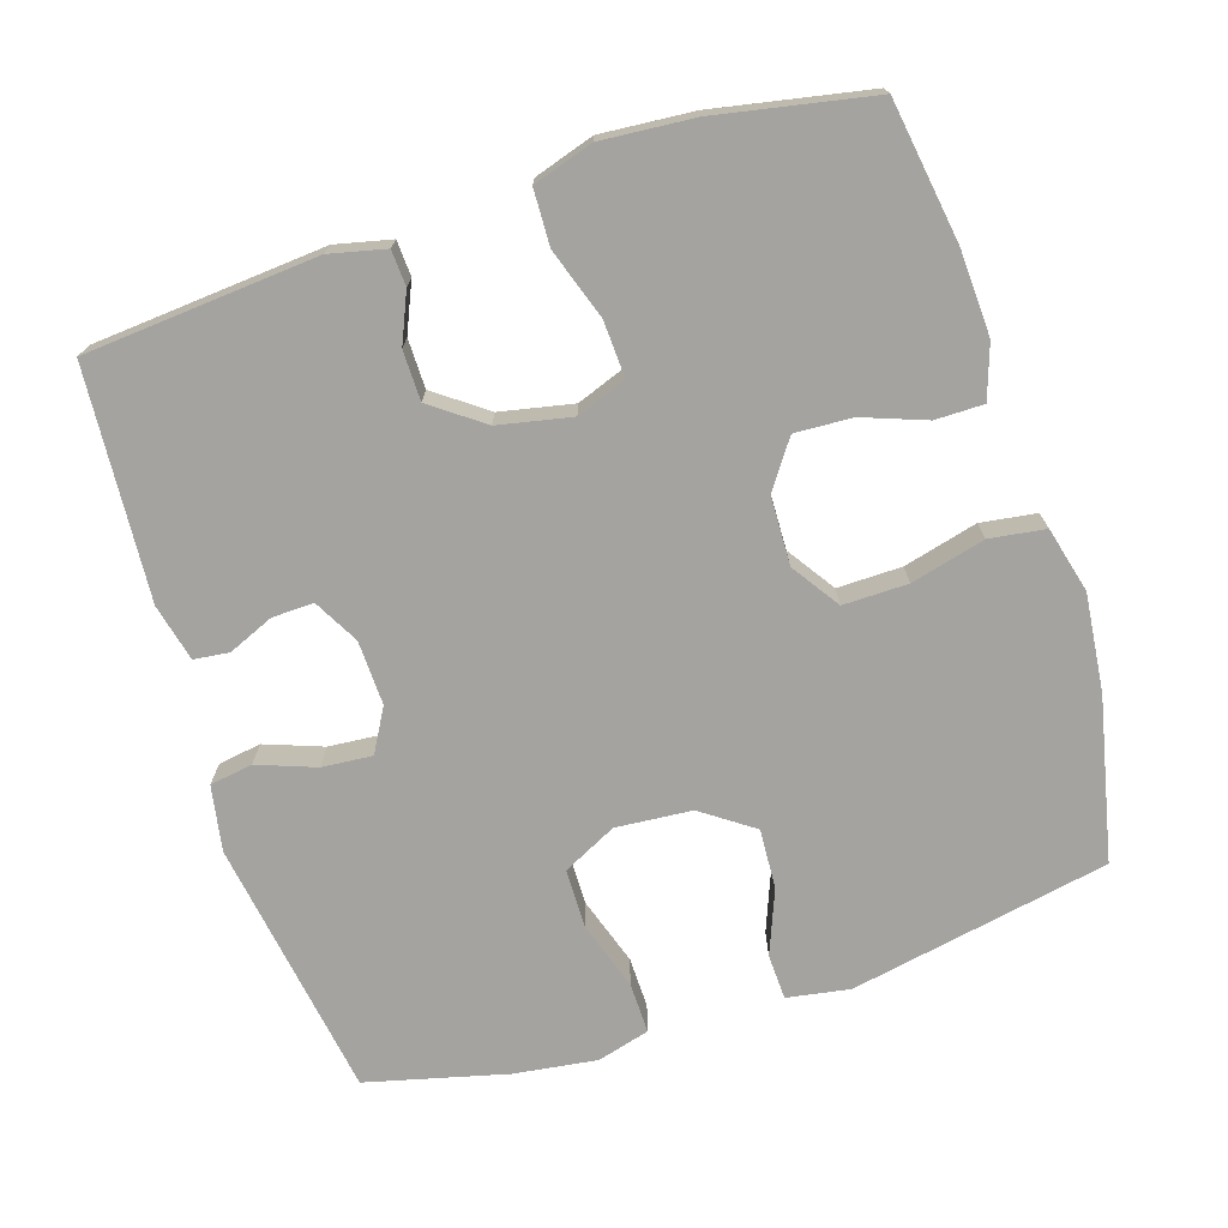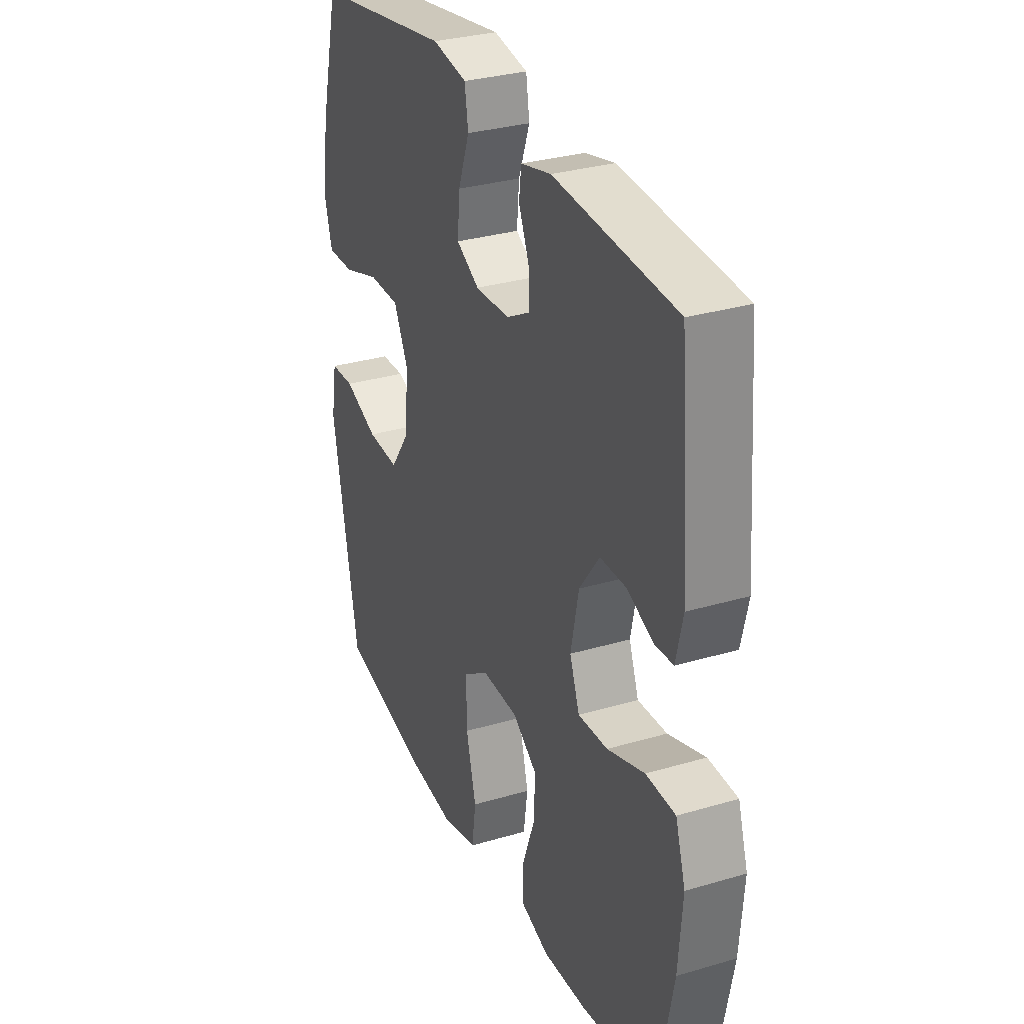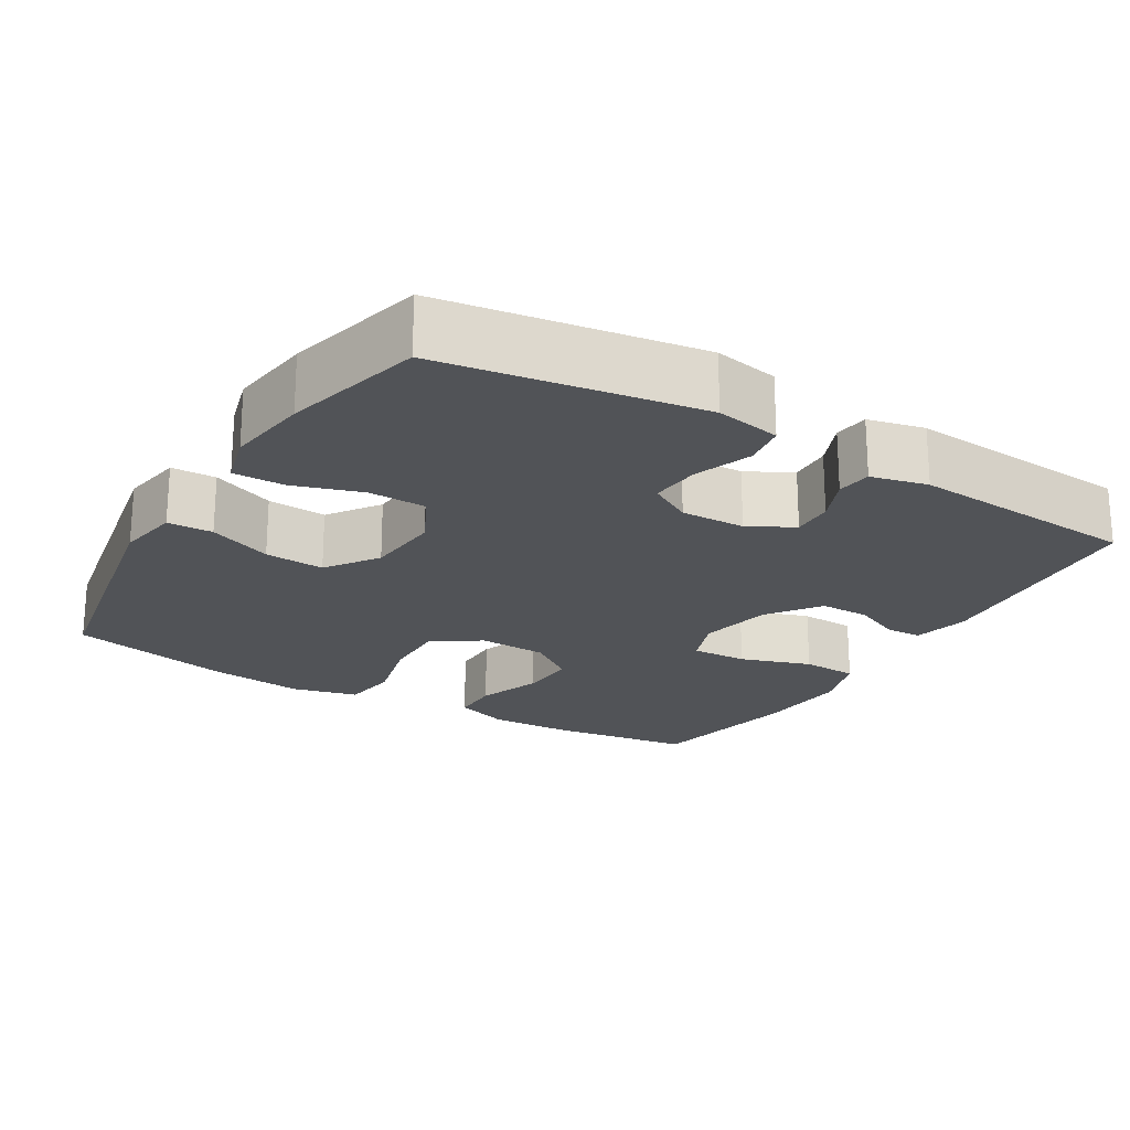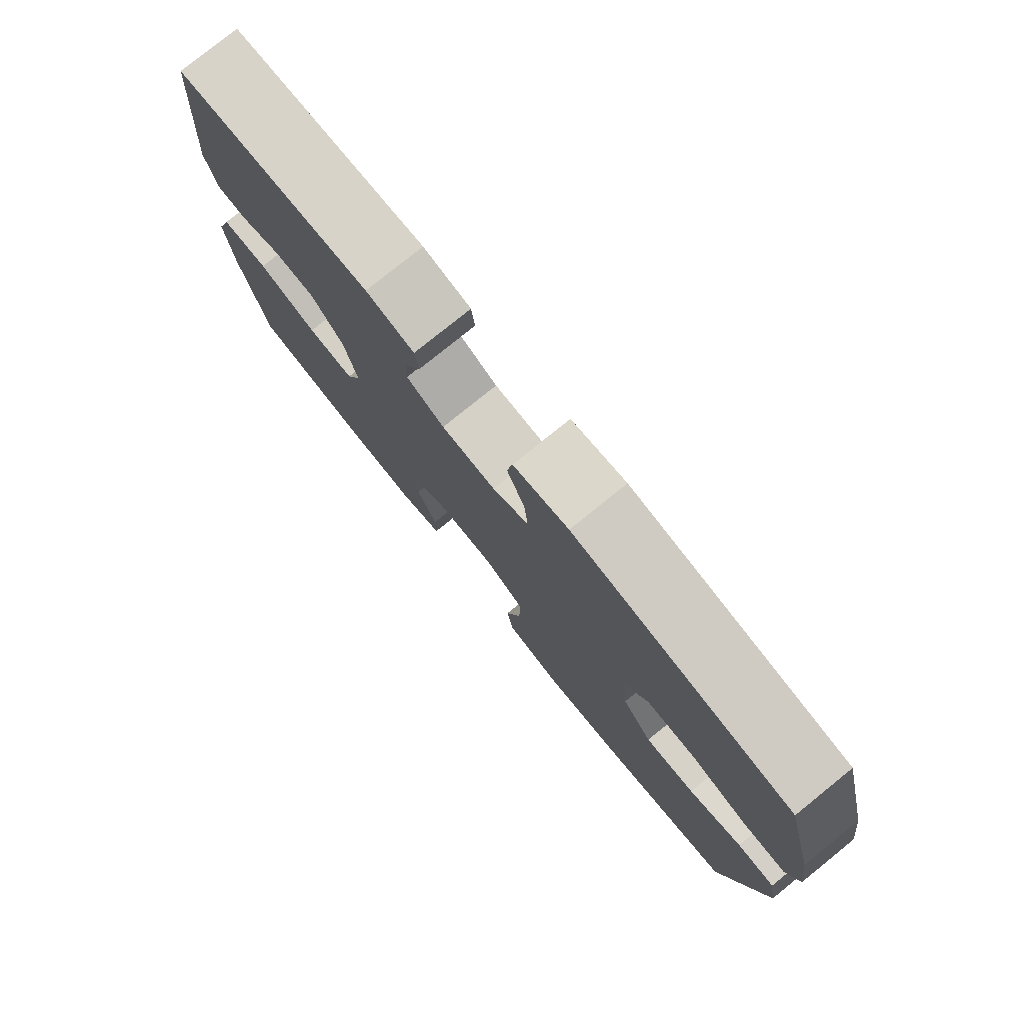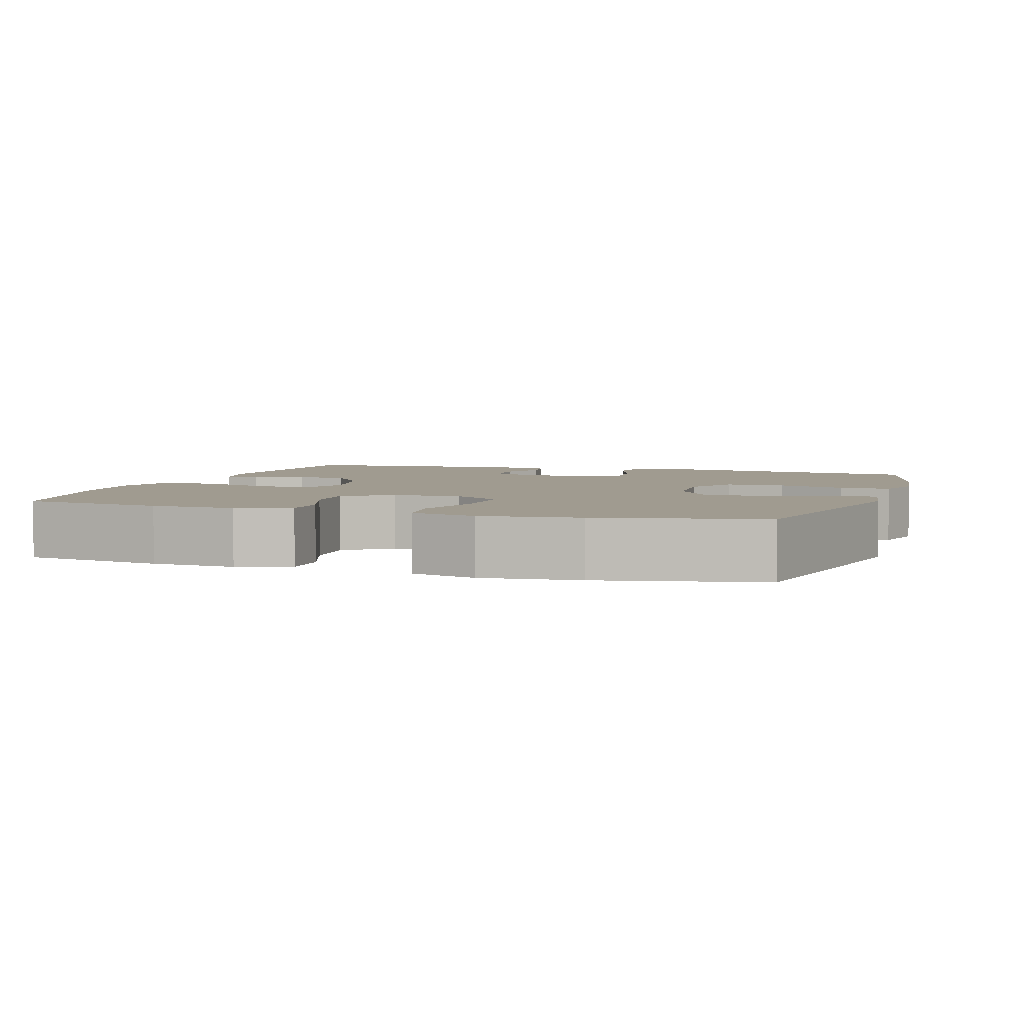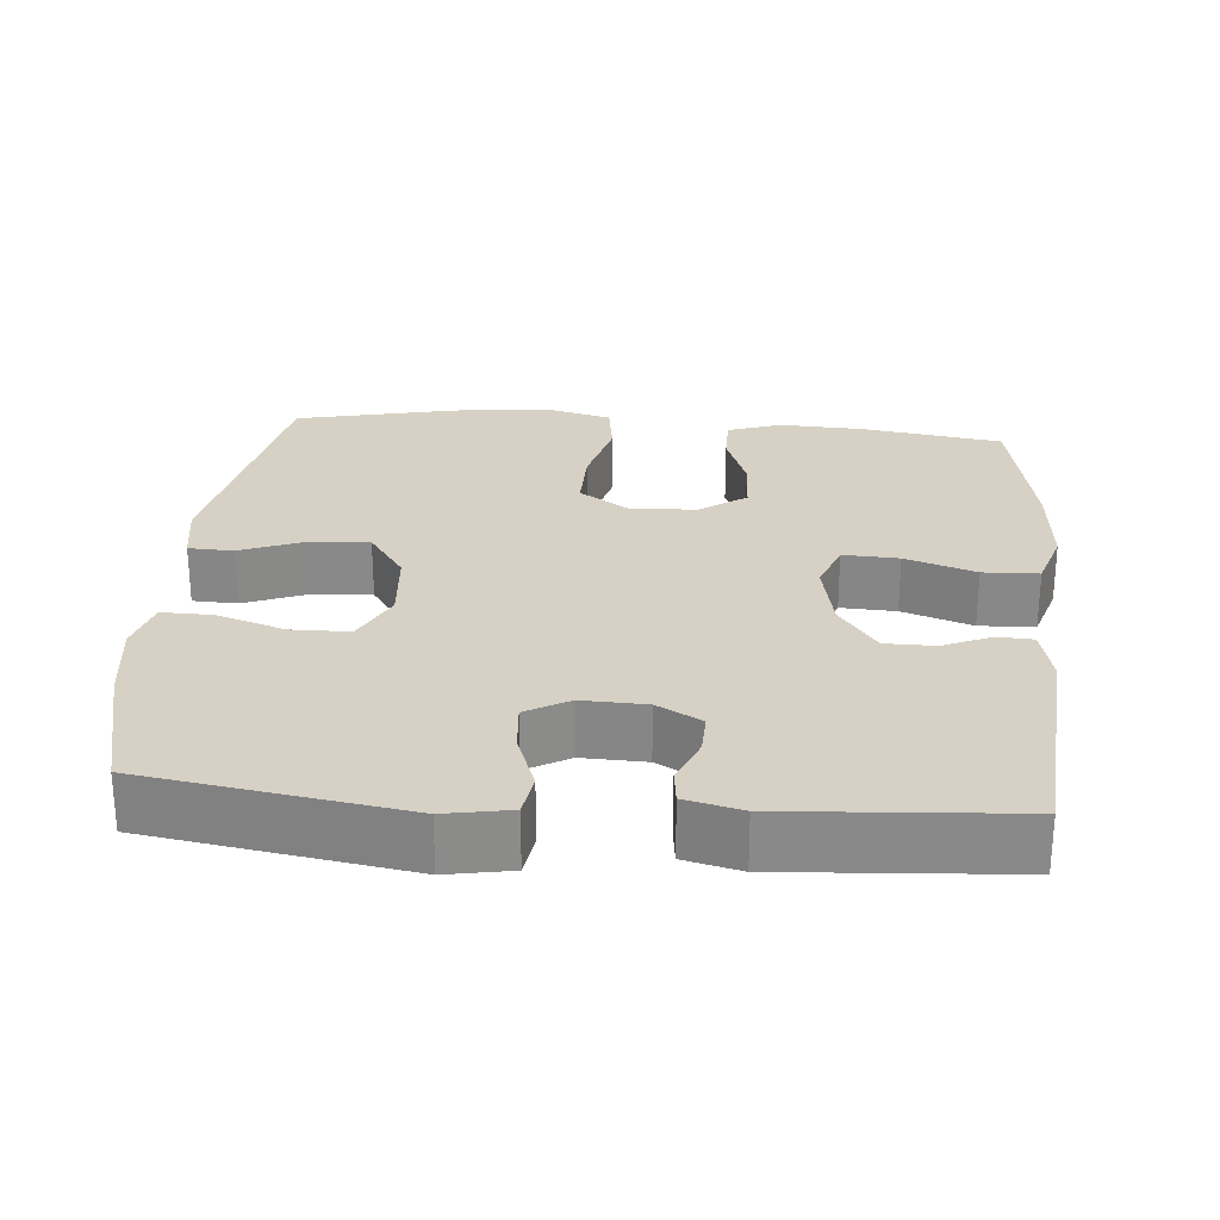
<metadata>
{"format":"obj","ext":"obj","renderer":"f3d","projection":"perspective","resolution":1024,"background":"white","views":[{"elev":-73.0,"azim":107.8,"up":"+Y"},{"elev":30.9,"azim":67.0,"up":"+Z"},{"elev":-21.8,"azim":-31.1,"up":"+Y"},{"elev":78.7,"azim":-128.9,"up":"+Z"},{"elev":4.2,"azim":-161.8,"up":"+Y"},{"elev":26.7,"azim":4.9,"up":"+Y"}]}
</metadata>
<code>
o path6852
v -0.5377 0.0375 0.312
v -0.5534 0.0375 0.1982
v -0.5336 0.0375 0.1263
v -0.4634 0.0375 0.1273
v -0.3695 0.0375 0.158
v -0.2889 0.0375 0.1567
v -0.2518 0.0375 0.08255
v -0.2605 0.0375 -0.02173
v -0.3104 0.0375 -0.09245
v -0.3924 0.0375 -0.08774
v -0.48 0.0375 -0.05295
v -0.542 0.0375 -0.05525
v -0.5567 0.0375 -0.1411
v -0.4892 0.0375 -0.4977
v -0.2673 0.0375 -0.5467
v -0.1333 0.0375 -0.5615
v -0.04314 0.0375 -0.5385
v -0.03219 0.0375 -0.462
v -0.05814 0.0375 -0.3599
v -0.0592 0.0375 -0.271
v 0.006414 0.0375 -0.2268
v 0.1005 0.0375 -0.2298
v 0.1648 0.0375 -0.275
v 0.1608 0.0375 -0.3535
v 0.1288 0.0375 -0.4405
v 0.1288 0.0375 -0.5069
v 0.2024 0.0375 -0.5318
v 0.3181 0.0375 -0.5269
v 0.5127 0.0375 -0.4977
v 0.5545 0.0375 -0.2835
v 0.565 0.0375 -0.1557
v 0.5389 0.0375 -0.07312
v 0.4624 0.0375 -0.07037
v 0.3653 0.0375 -0.103
v 0.2883 0.0375 -0.1066
v 0.2629 0.0375 -0.03798
v 0.2837 0.0375 0.06254
v 0.3358 0.0375 0.1335
v 0.4041 0.0375 0.1341
v 0.4714 0.0375 0.105
v 0.5202 0.0375 0.1077
v 0.5382 0.0375 0.1848
v 0.5127 0.0375 0.504
v 0.1961 0.0375 0.526
v 0.1179 0.0375 0.5072
v 0.112 0.0375 0.4592
v 0.1387 0.0375 0.3964
v 0.1405 0.0375 0.3392
v 0.07866 0.0375 0.3054
v -0.009829 0.0375 0.3027
v -0.0692 0.0375 0.3362
v -0.06324 0.0375 0.4052
v -0.03399 0.0375 0.4847
v -0.04306 0.0375 0.5437
v -0.1326 0.0375 0.5598
v -0.4892 0.0375 0.504
v -0.5377 -0.0375 0.312
v -0.5534 -0.0375 0.1982
v -0.5336 -0.0375 0.1263
v -0.4634 -0.0375 0.1273
v -0.3695 -0.0375 0.158
v -0.2889 -0.0375 0.1567
v -0.2518 -0.0375 0.08255
v -0.2605 -0.0375 -0.02173
v -0.3104 -0.0375 -0.09245
v -0.3924 -0.0375 -0.08774
v -0.48 -0.0375 -0.05295
v -0.542 -0.0375 -0.05525
v -0.5567 -0.0375 -0.1411
v -0.4892 -0.0375 -0.4977
v -0.2673 -0.0375 -0.5467
v -0.1333 -0.0375 -0.5615
v -0.04314 -0.0375 -0.5385
v -0.03219 -0.0375 -0.462
v -0.05814 -0.0375 -0.3599
v -0.0592 -0.0375 -0.271
v 0.006414 -0.0375 -0.2268
v 0.1005 -0.0375 -0.2298
v 0.1648 -0.0375 -0.275
v 0.1608 -0.0375 -0.3535
v 0.1288 -0.0375 -0.4405
v 0.1288 -0.0375 -0.5069
v 0.2024 -0.0375 -0.5318
v 0.3181 -0.0375 -0.5269
v 0.5127 -0.0375 -0.4977
v 0.5545 -0.0375 -0.2835
v 0.565 -0.0375 -0.1557
v 0.5389 -0.0375 -0.07312
v 0.4624 -0.0375 -0.07037
v 0.3653 -0.0375 -0.103
v 0.2883 -0.0375 -0.1066
v 0.2629 -0.0375 -0.03798
v 0.2837 -0.0375 0.06254
v 0.3358 -0.0375 0.1335
v 0.4041 -0.0375 0.1341
v 0.4714 -0.0375 0.105
v 0.5202 -0.0375 0.1077
v 0.5382 -0.0375 0.1848
v 0.5127 -0.0375 0.504
v 0.1961 -0.0375 0.526
v 0.1179 -0.0375 0.5072
v 0.112 -0.0375 0.4592
v 0.1387 -0.0375 0.3964
v 0.1405 -0.0375 0.3392
v 0.07866 -0.0375 0.3054
v -0.009829 -0.0375 0.3027
v -0.0692 -0.0375 0.3362
v -0.06324 -0.0375 0.4052
v -0.03399 -0.0375 0.4847
v -0.04306 -0.0375 0.5437
v -0.1326 -0.0375 0.5598
v -0.4892 -0.0375 0.504
v -0.04306 0.0375 0.5437
v -0.04306 0.0375 0.5437
v -0.1326 0.0375 0.5598
v -0.03399 0.0375 0.4847
v 0.1961 0.0375 0.526
v 0.1179 0.0375 0.5072
v 0.1179 0.0375 0.5072
v 0.5127 0.0375 0.504
v 0.5127 0.0375 0.504
v -0.4892 0.0375 0.504
v -0.4892 0.0375 0.504
v 0.112 0.0375 0.4592
v -0.06324 0.0375 0.4052
v 0.1387 0.0375 0.3964
v -0.5377 0.0375 0.312
v -0.0692 0.0375 0.3362
v -0.0692 0.0375 0.3362
v 0.1405 0.0375 0.3392
v 0.1405 0.0375 0.3392
v 0.07866 0.0375 0.3054
v -0.009829 0.0375 0.3027
v -0.5534 0.0375 0.1982
v 0.5382 0.0375 0.1848
v -0.5336 0.0375 0.1263
v -0.5336 0.0375 0.1263
v 0.5202 0.0375 0.1077
v 0.5202 0.0375 0.1077
v -0.3695 0.0375 0.158
v -0.2889 0.0375 0.1567
v -0.2889 0.0375 0.1567
v -0.4634 0.0375 0.1273
v 0.3358 0.0375 0.1335
v 0.4041 0.0375 0.1341
v -0.2518 0.0375 0.08255
v 0.4714 0.0375 0.105
v 0.2837 0.0375 0.06254
v -0.2605 0.0375 -0.02173
v 0.2629 0.0375 -0.03798
v -0.3104 0.0375 -0.09245
v 0.2883 0.0375 -0.1066
v 0.2883 0.0375 -0.1066
v -0.3924 0.0375 -0.08774
v -0.48 0.0375 -0.05295
v -0.542 0.0375 -0.05525
v -0.542 0.0375 -0.05525
v -0.5567 0.0375 -0.1411
v 0.5389 0.0375 -0.07312
v 0.5389 0.0375 -0.07312
v 0.4624 0.0375 -0.07037
v 0.3653 0.0375 -0.103
v 0.565 0.0375 -0.1557
v 0.5545 0.0375 -0.2835
v 0.006414 0.0375 -0.2268
v 0.1005 0.0375 -0.2298
v -0.0592 0.0375 -0.271
v 0.1648 0.0375 -0.275
v -0.05814 0.0375 -0.3599
v 0.1608 0.0375 -0.3535
v 0.1288 0.0375 -0.4405
v -0.03219 0.0375 -0.462
v 0.5127 0.0375 -0.4977
v 0.5127 0.0375 -0.4977
v 0.1288 0.0375 -0.5069
v 0.1288 0.0375 -0.5069
v -0.04314 0.0375 -0.5385
v -0.04314 0.0375 -0.5385
v -0.4892 0.0375 -0.4977
v -0.4892 0.0375 -0.4977
v 0.2024 0.0375 -0.5318
v 0.3181 0.0375 -0.5269
v -0.2673 0.0375 -0.5467
v -0.1333 0.0375 -0.5615
v -0.04306 -0.0375 0.5437
v -0.04306 -0.0375 0.5437
v -0.1326 -0.0375 0.5598
v -0.03399 -0.0375 0.4847
v 0.1961 -0.0375 0.526
v 0.1179 -0.0375 0.5072
v 0.1179 -0.0375 0.5072
v 0.5127 -0.0375 0.504
v 0.5127 -0.0375 0.504
v -0.4892 -0.0375 0.504
v -0.4892 -0.0375 0.504
v 0.112 -0.0375 0.4592
v -0.06324 -0.0375 0.4052
v 0.1387 -0.0375 0.3964
v -0.5377 -0.0375 0.312
v -0.0692 -0.0375 0.3362
v -0.0692 -0.0375 0.3362
v 0.1405 -0.0375 0.3392
v 0.1405 -0.0375 0.3392
v 0.07866 -0.0375 0.3054
v -0.009829 -0.0375 0.3027
v -0.5534 -0.0375 0.1982
v 0.5382 -0.0375 0.1848
v -0.5336 -0.0375 0.1263
v -0.5336 -0.0375 0.1263
v 0.5202 -0.0375 0.1077
v 0.5202 -0.0375 0.1077
v -0.3695 -0.0375 0.158
v -0.2889 -0.0375 0.1567
v -0.2889 -0.0375 0.1567
v -0.4634 -0.0375 0.1273
v 0.3358 -0.0375 0.1335
v 0.4041 -0.0375 0.1341
v -0.2518 -0.0375 0.08255
v 0.4714 -0.0375 0.105
v 0.2837 -0.0375 0.06254
v -0.2605 -0.0375 -0.02173
v 0.2629 -0.0375 -0.03798
v -0.3104 -0.0375 -0.09245
v 0.2883 -0.0375 -0.1066
v 0.2883 -0.0375 -0.1066
v -0.3924 -0.0375 -0.08774
v -0.48 -0.0375 -0.05295
v -0.542 -0.0375 -0.05525
v -0.542 -0.0375 -0.05525
v -0.5567 -0.0375 -0.1411
v 0.5389 -0.0375 -0.07312
v 0.5389 -0.0375 -0.07312
v 0.4624 -0.0375 -0.07037
v 0.3653 -0.0375 -0.103
v 0.565 -0.0375 -0.1557
v 0.5545 -0.0375 -0.2835
v 0.006414 -0.0375 -0.2268
v 0.1005 -0.0375 -0.2298
v -0.0592 -0.0375 -0.271
v 0.1648 -0.0375 -0.275
v -0.05814 -0.0375 -0.3599
v 0.1608 -0.0375 -0.3535
v 0.1288 -0.0375 -0.4405
v -0.03219 -0.0375 -0.462
v 0.5127 -0.0375 -0.4977
v 0.5127 -0.0375 -0.4977
v 0.1288 -0.0375 -0.5069
v 0.1288 -0.0375 -0.5069
v -0.04314 -0.0375 -0.5385
v -0.04314 -0.0375 -0.5385
v -0.4892 -0.0375 -0.4977
v -0.4892 -0.0375 -0.4977
v 0.2024 -0.0375 -0.5318
v 0.3181 -0.0375 -0.5269
v -0.2673 -0.0375 -0.5467
v -0.1333 -0.0375 -0.5615
f 207 219 210
f 253 243 247
f 200 218 205
f 204 220 202
f 234 235 233
f 251 226 230
f 241 223 255
f 199 212 194
f 194 213 200
f 255 223 251
f 205 218 222
f 207 217 219
f 216 217 192
f 239 223 241
f 212 213 194
f 223 239 221
f 220 205 222
f 185 187 188
f 234 224 240
f 192 202 216
f 222 218 237
f 233 235 231
f 234 240 236
f 241 256 244
f 253 242 243
f 196 189 190
f 235 234 236
f 223 226 251
f 230 226 227
f 196 198 189
f 236 254 245
f 254 242 253
f 204 205 220
f 208 215 206
f 218 200 213
f 197 194 200
f 188 187 197
f 212 206 215
f 244 256 249
f 237 221 239
f 187 194 197
f 236 240 242
f 256 241 255
f 222 238 224
f 218 221 237
f 224 238 240
f 202 220 216
f 236 242 254
f 189 198 192
f 206 212 199
f 198 202 192
f 230 227 228
f 222 237 238
f 192 217 207
f 114 55 111 186
f 53 54 110 109
f 44 119 191 100
f 121 44 100 193
f 55 123 195 111
f 45 46 102 101
f 52 53 109 108
f 46 47 103 102
f 56 1 57 112
f 129 52 108 201
f 47 131 203 103
f 48 49 105 104
f 50 51 107 106
f 1 2 58 57
f 49 50 106 105
f 42 43 99 98
f 2 137 209 58
f 139 42 98 211
f 5 142 214 61
f 4 5 61 60
f 3 4 60 59
f 38 39 95 94
f 6 7 63 62
f 40 41 97 96
f 39 40 96 95
f 37 38 94 93
f 7 8 64 63
f 36 37 93 92
f 8 9 65 64
f 153 36 92 225
f 10 11 67 66
f 11 157 229 67
f 12 13 69 68
f 160 33 89 232
f 33 34 90 89
f 31 32 88 87
f 9 10 66 65
f 34 35 91 90
f 30 31 87 86
f 21 22 78 77
f 20 21 77 76
f 22 23 79 78
f 19 20 76 75
f 23 24 80 79
f 24 25 81 80
f 18 19 75 74
f 174 30 86 246
f 25 176 248 81
f 178 18 74 250
f 13 180 252 69
f 26 27 83 82
f 28 29 85 84
f 27 28 84 83
f 14 15 71 70
f 16 17 73 72
f 15 16 72 71
f 135 138 147
f 181 175 171
f 128 133 146
f 132 130 148
f 162 161 163
f 179 158 154
f 169 183 151
f 127 122 140
f 122 128 141
f 183 179 151
f 133 150 146
f 135 147 145
f 144 120 145
f 167 169 151
f 140 122 141
f 151 149 167
f 148 150 133
f 113 116 115
f 162 168 152
f 120 144 130
f 150 165 146
f 161 159 163
f 162 164 168
f 169 172 184
f 181 171 170
f 124 118 117
f 163 164 162
f 151 179 154
f 158 155 154
f 124 117 126
f 164 173 182
f 182 181 170
f 132 148 133
f 136 134 143
f 146 141 128
f 125 128 122
f 116 125 115
f 140 143 134
f 172 177 184
f 165 167 149
f 115 125 122
f 164 170 168
f 184 183 169
f 150 152 166
f 146 165 149
f 152 168 166
f 130 144 148
f 164 182 170
f 117 120 126
f 134 127 140
f 126 120 130
f 158 156 155
f 150 166 165
f 120 135 145

</code>
